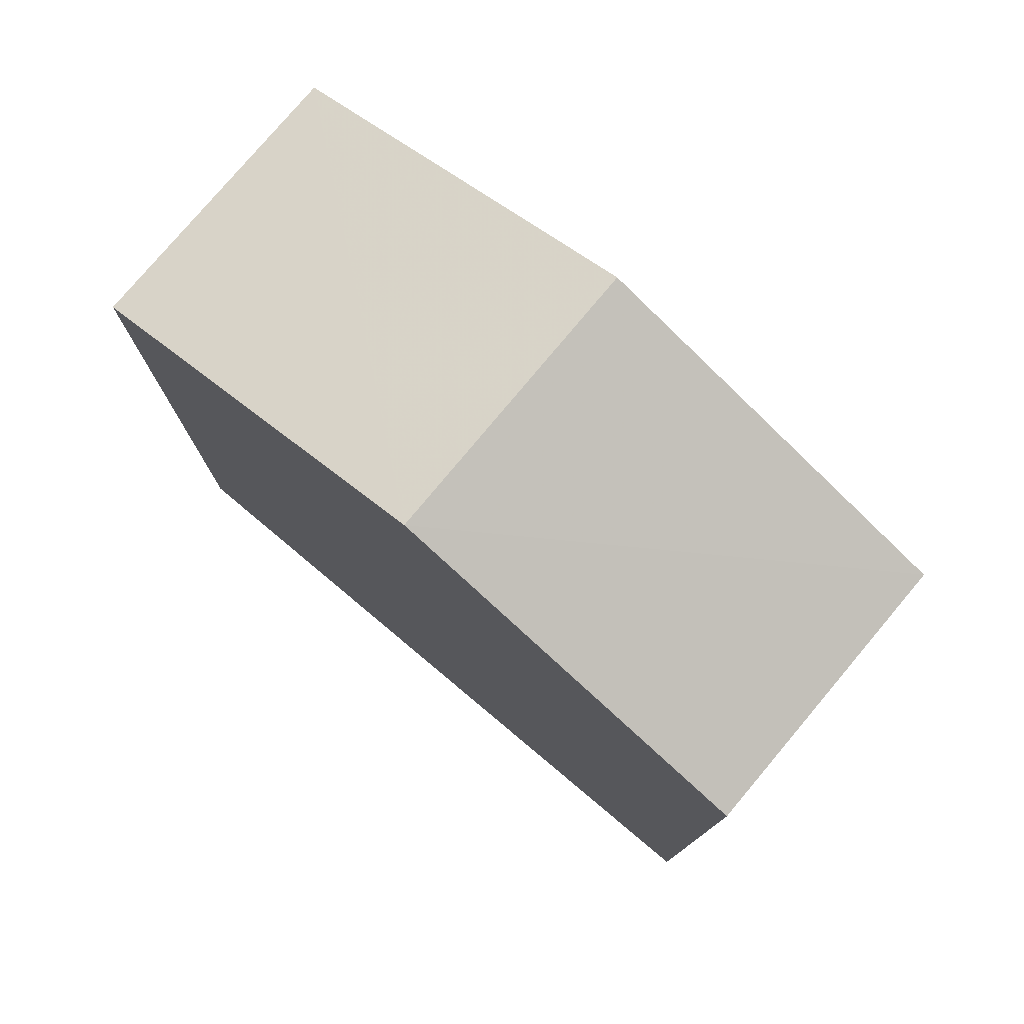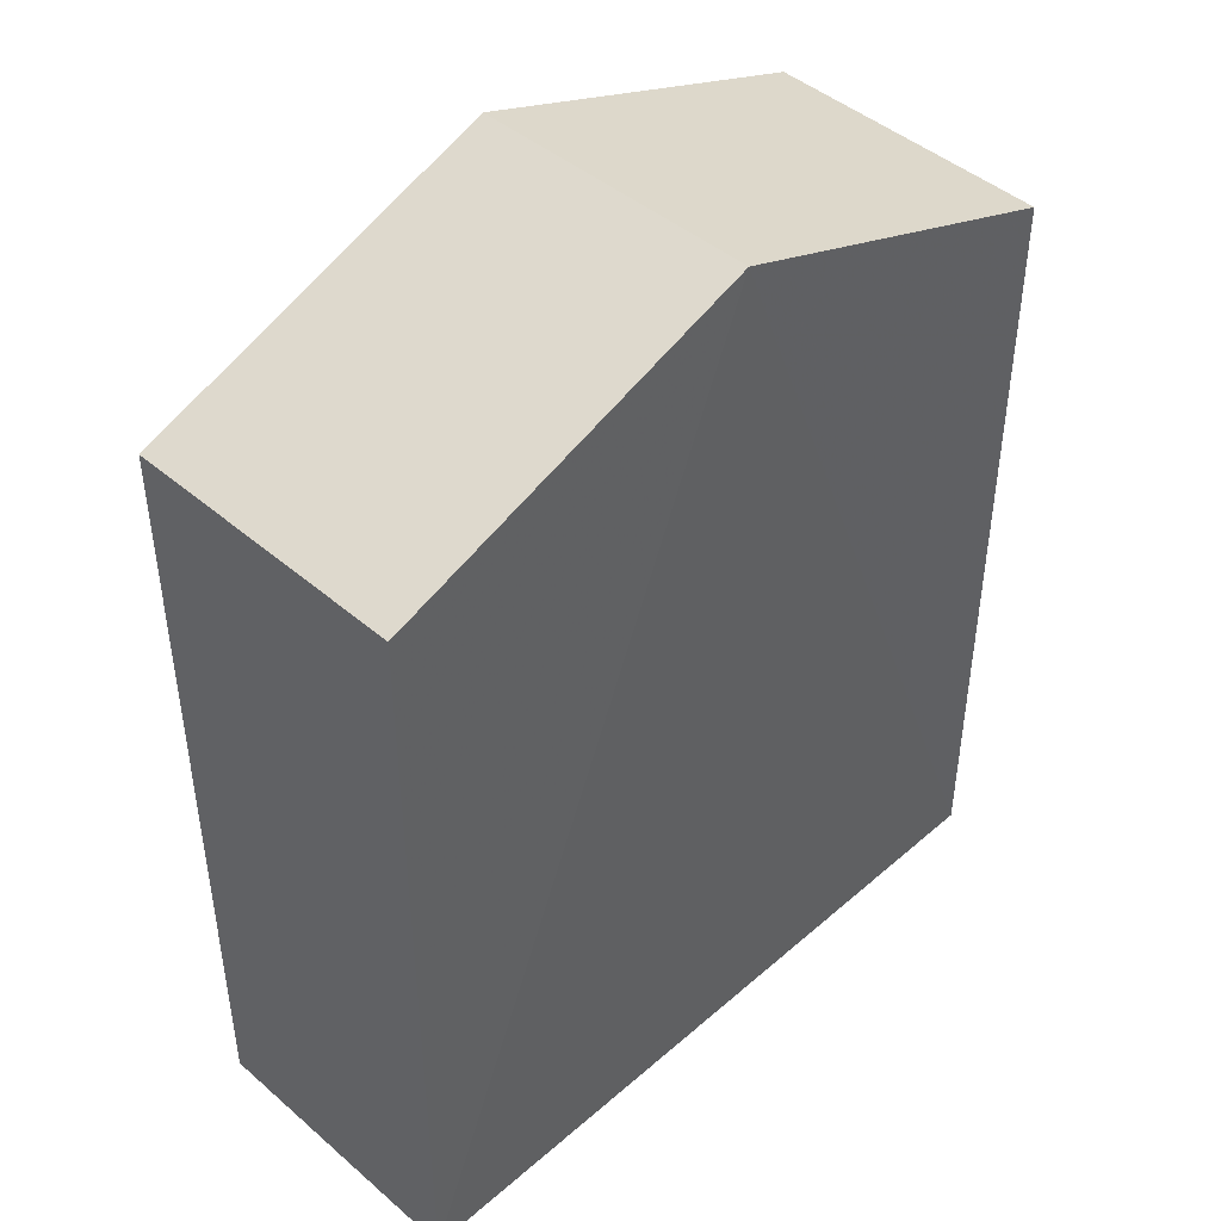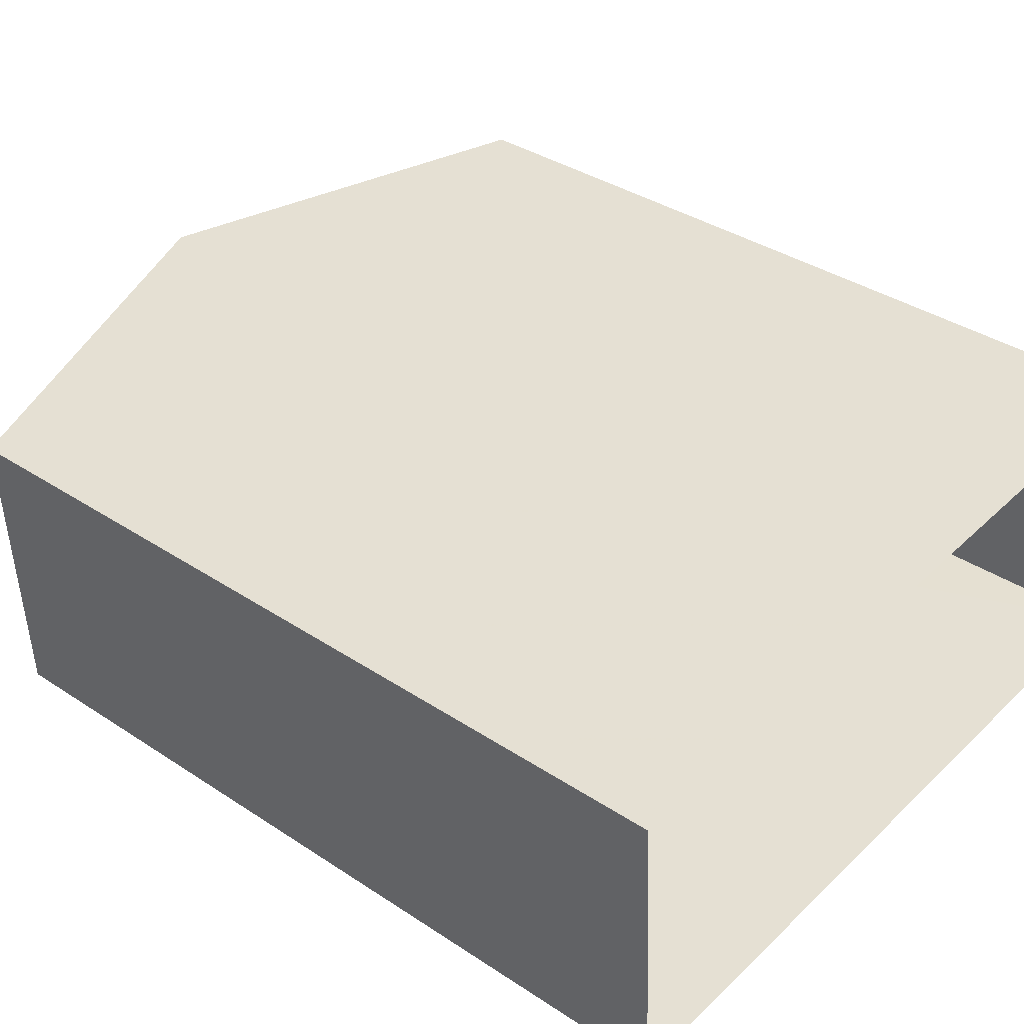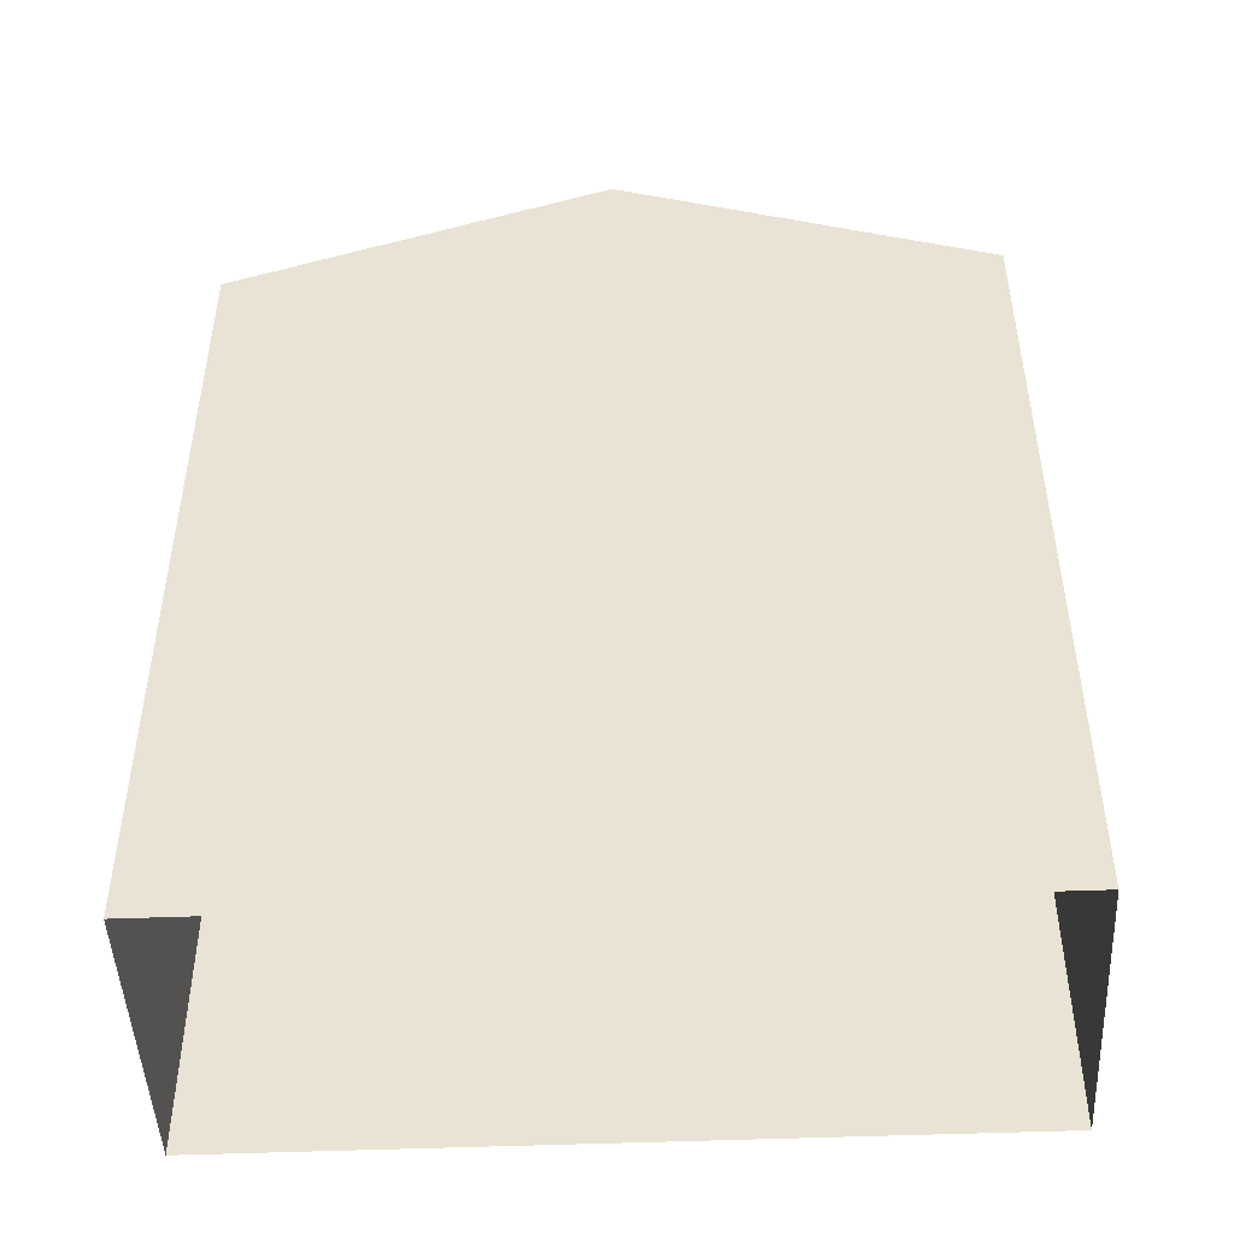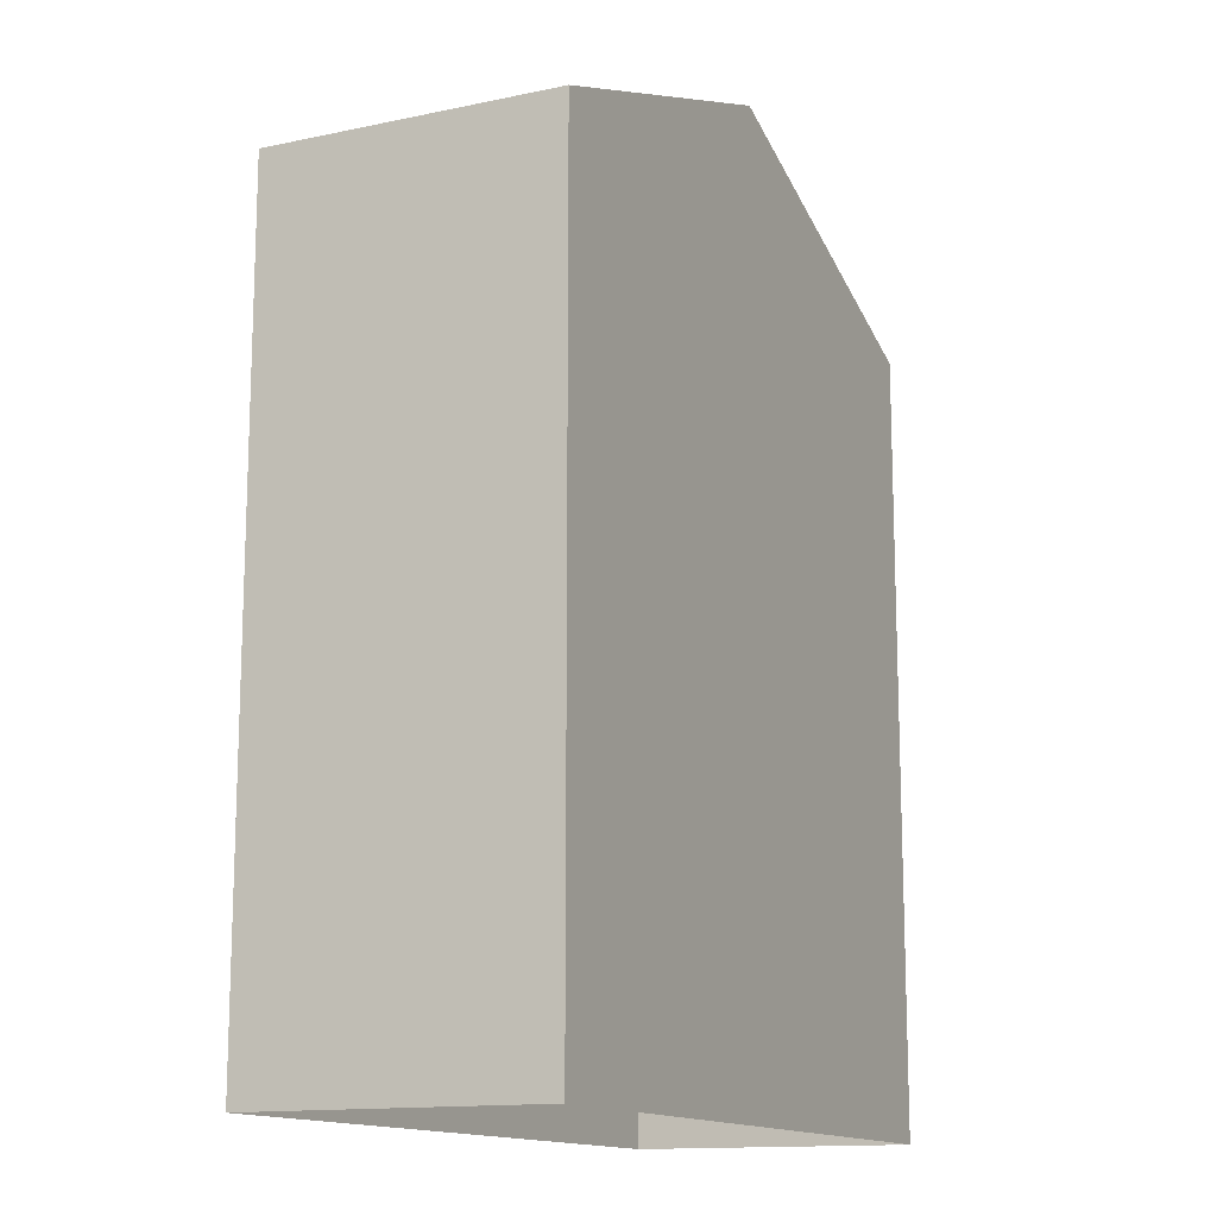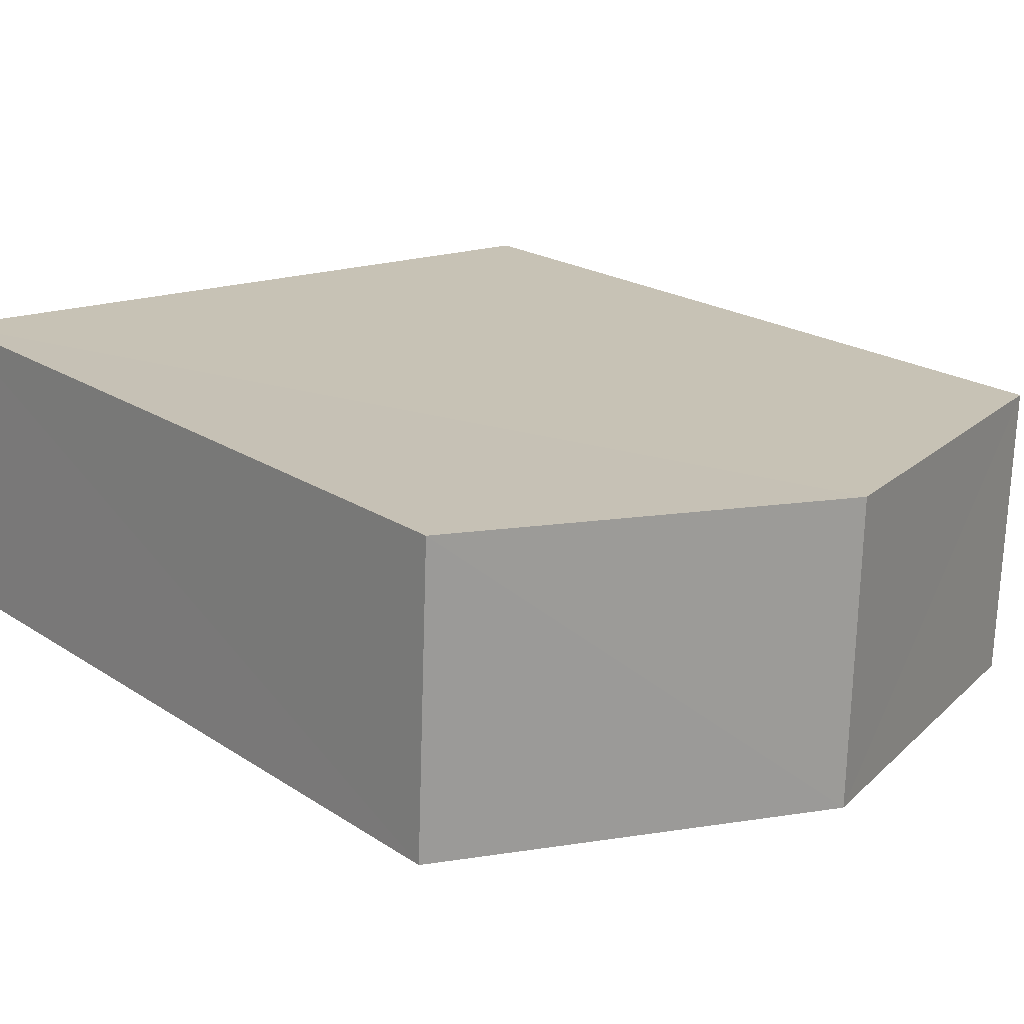
<metadata>
{"format":"obj","ext":"obj","renderer":"f3d","projection":"perspective","resolution":1024,"background":"white","views":[{"elev":78.1,"azim":37.4,"up":"+Z"},{"elev":44.6,"azim":132.2,"up":"+Z"},{"elev":36.6,"azim":130.6,"up":"+Y"},{"elev":-47.3,"azim":180.0,"up":"+Z"},{"elev":-13.9,"azim":113.2,"up":"+Z"},{"elev":20.4,"azim":-39.9,"up":"+Y"}]}
</metadata>
<code>
v -3.729e+05 -1.055e+05 22.74
v -3.729e+05 -1.055e+05 22.74
v -3.729e+05 -1.055e+05 22.74
v -3.729e+05 -1.055e+05 22.74
v -3.729e+05 -1.055e+05 31.83
v -3.729e+05 -1.055e+05 31.83
v -3.729e+05 -1.055e+05 33.38
v -3.729e+05 -1.055e+05 33.38
v -3.729e+05 -1.055e+05 31.83
v -3.729e+05 -1.055e+05 31.83
f 1 2 3
f 1 4 2
f 5 6 7
f 8 5 7
f 7 9 8
f 7 10 9
f 9 3 8
f 3 2 8
f 2 5 8
f 10 1 3
f 9 10 3
f 6 2 4
f 6 5 2
f 6 4 7
f 4 1 7
f 1 10 7

</code>
